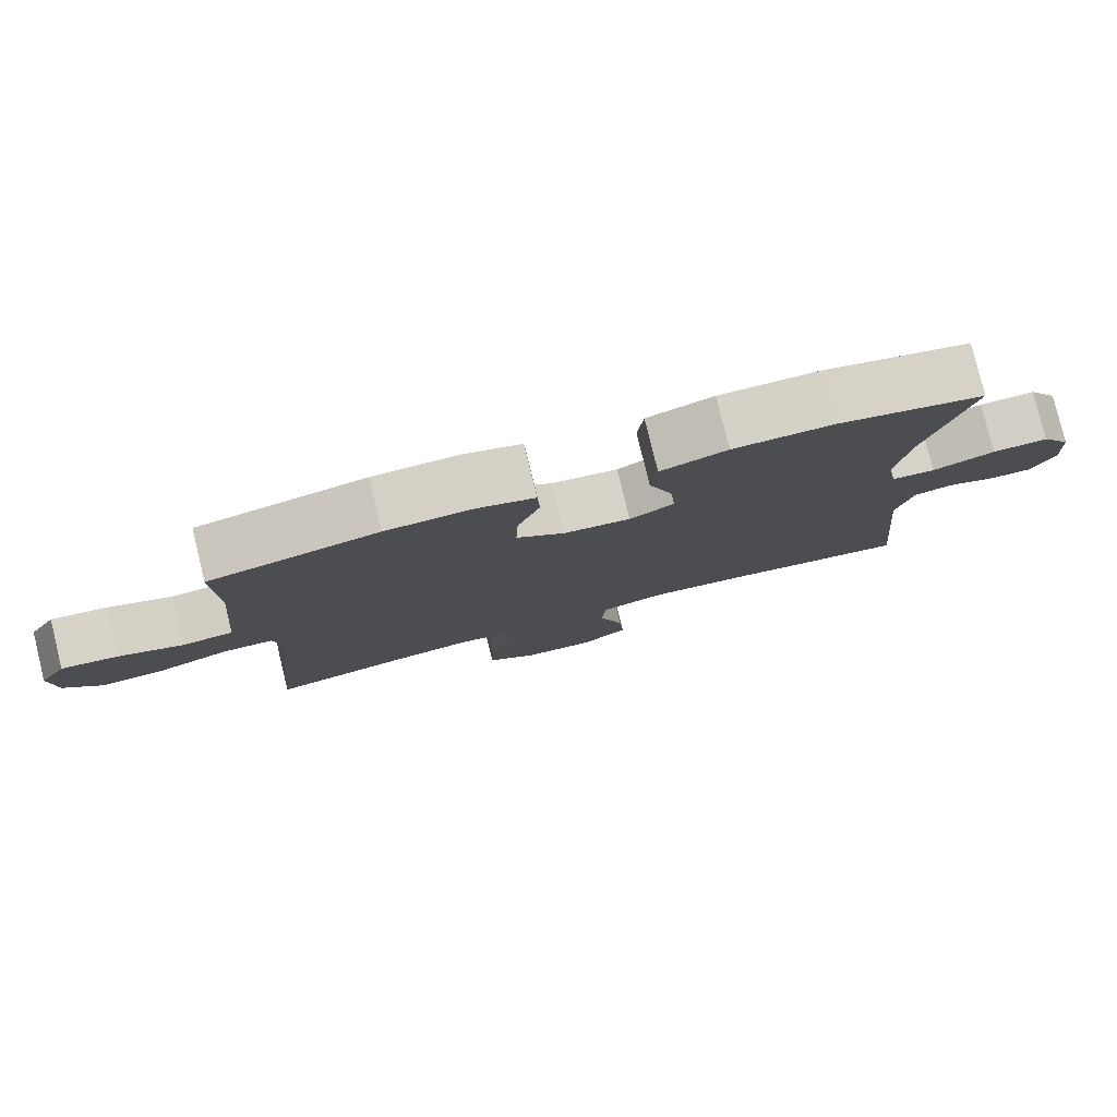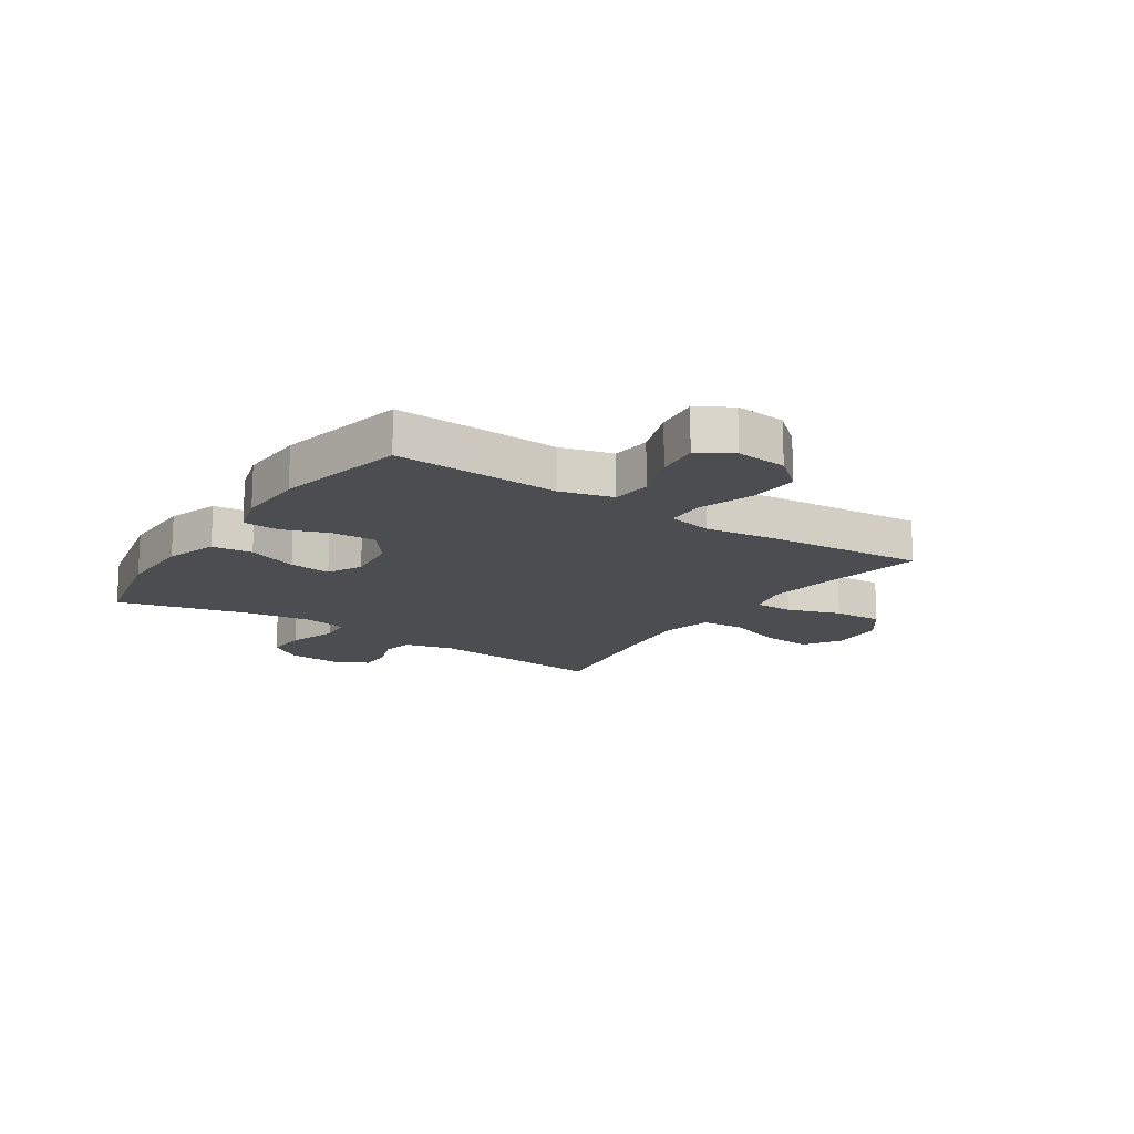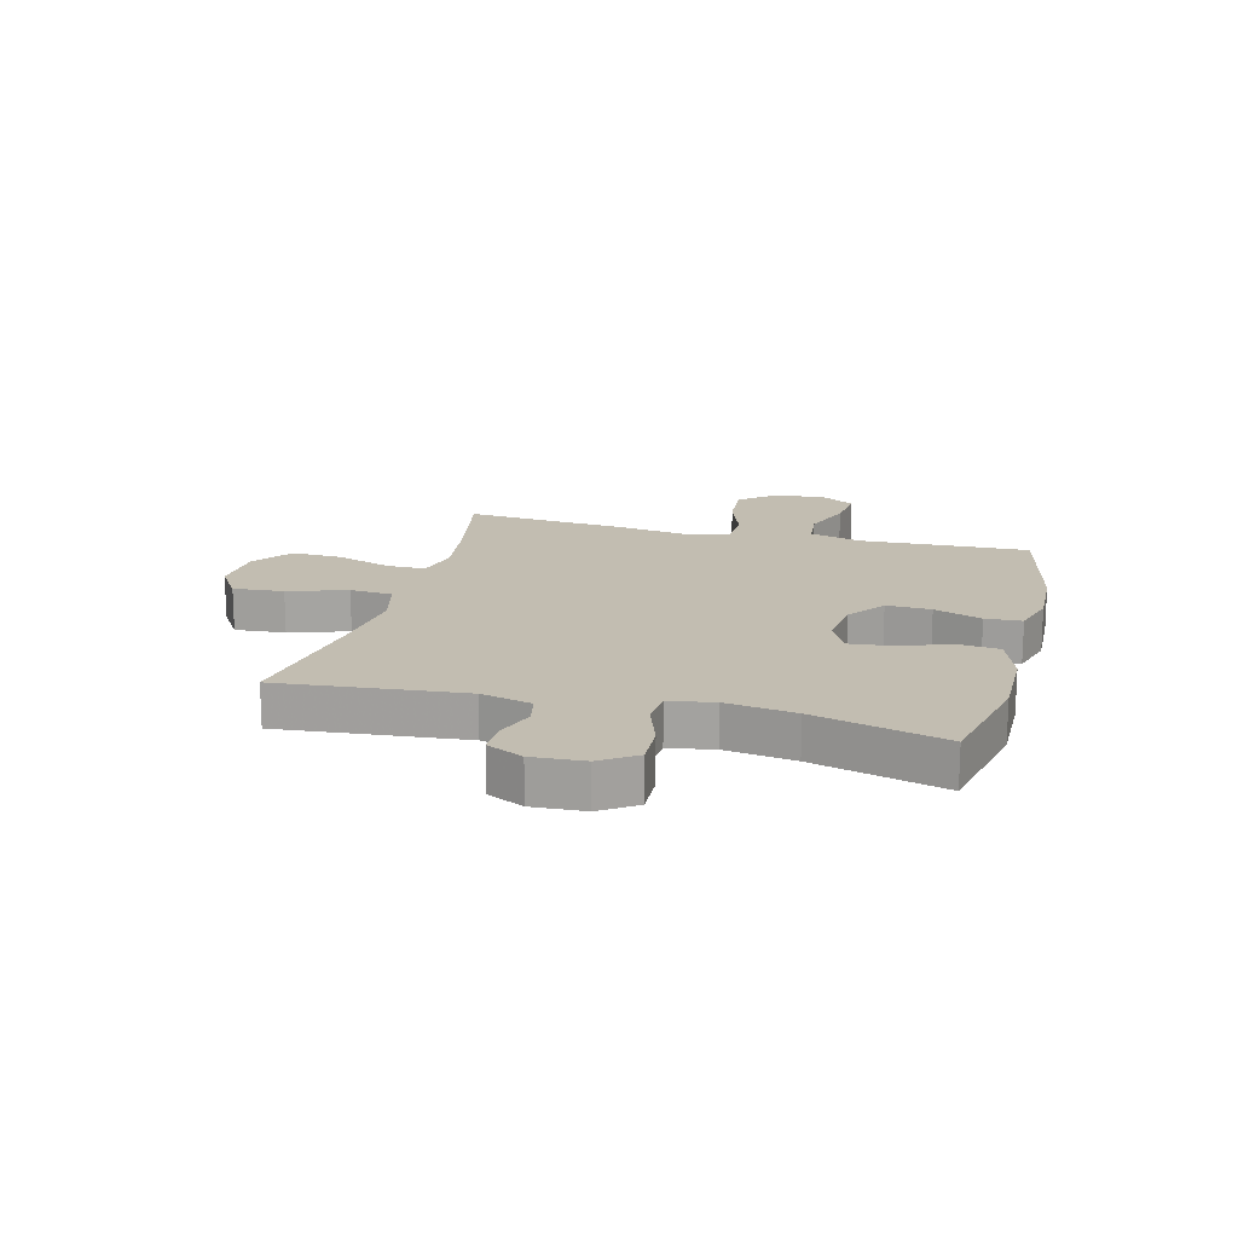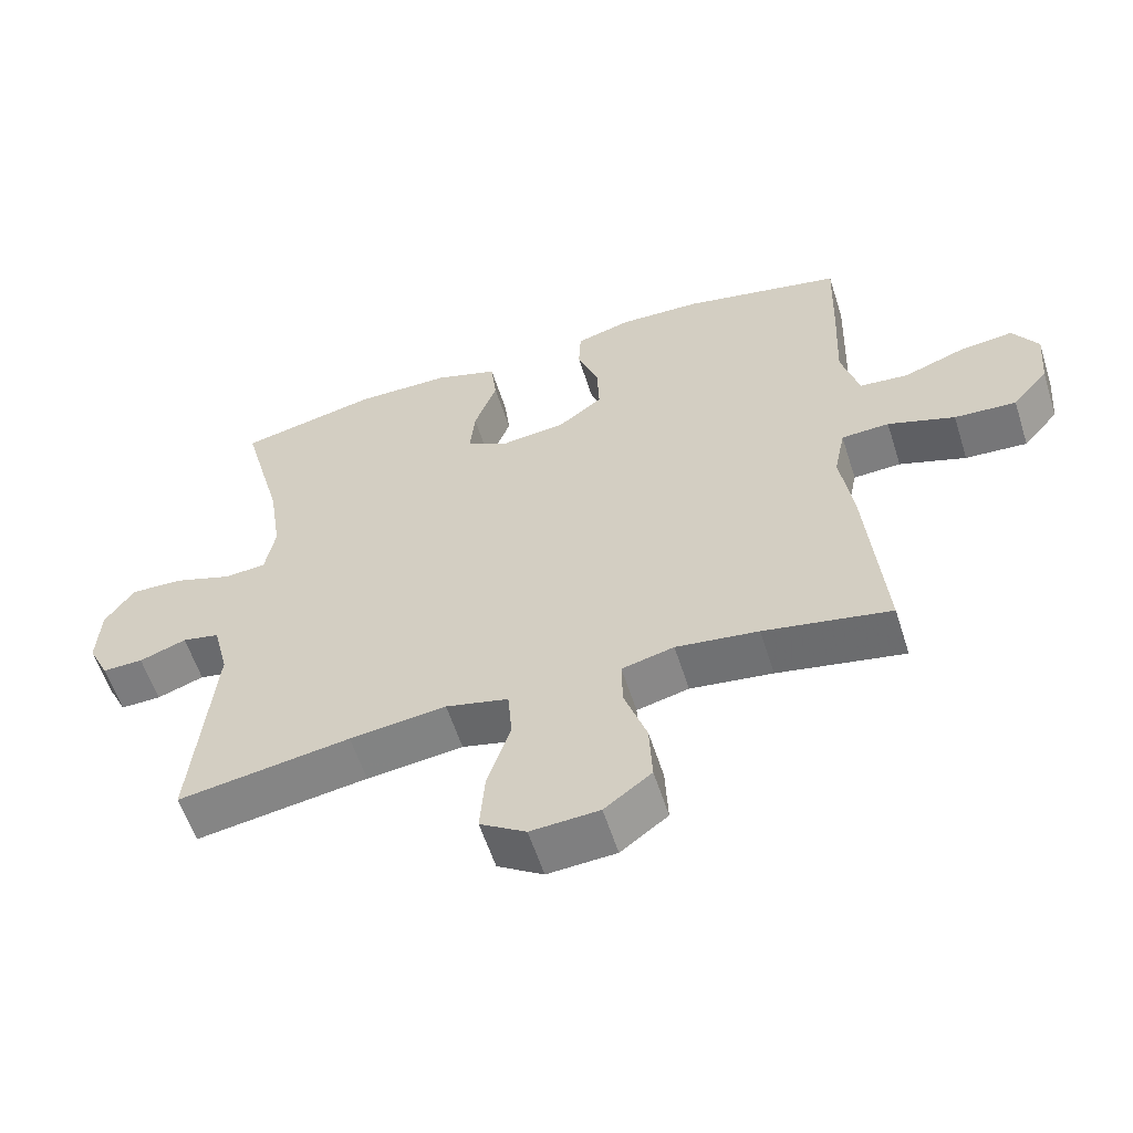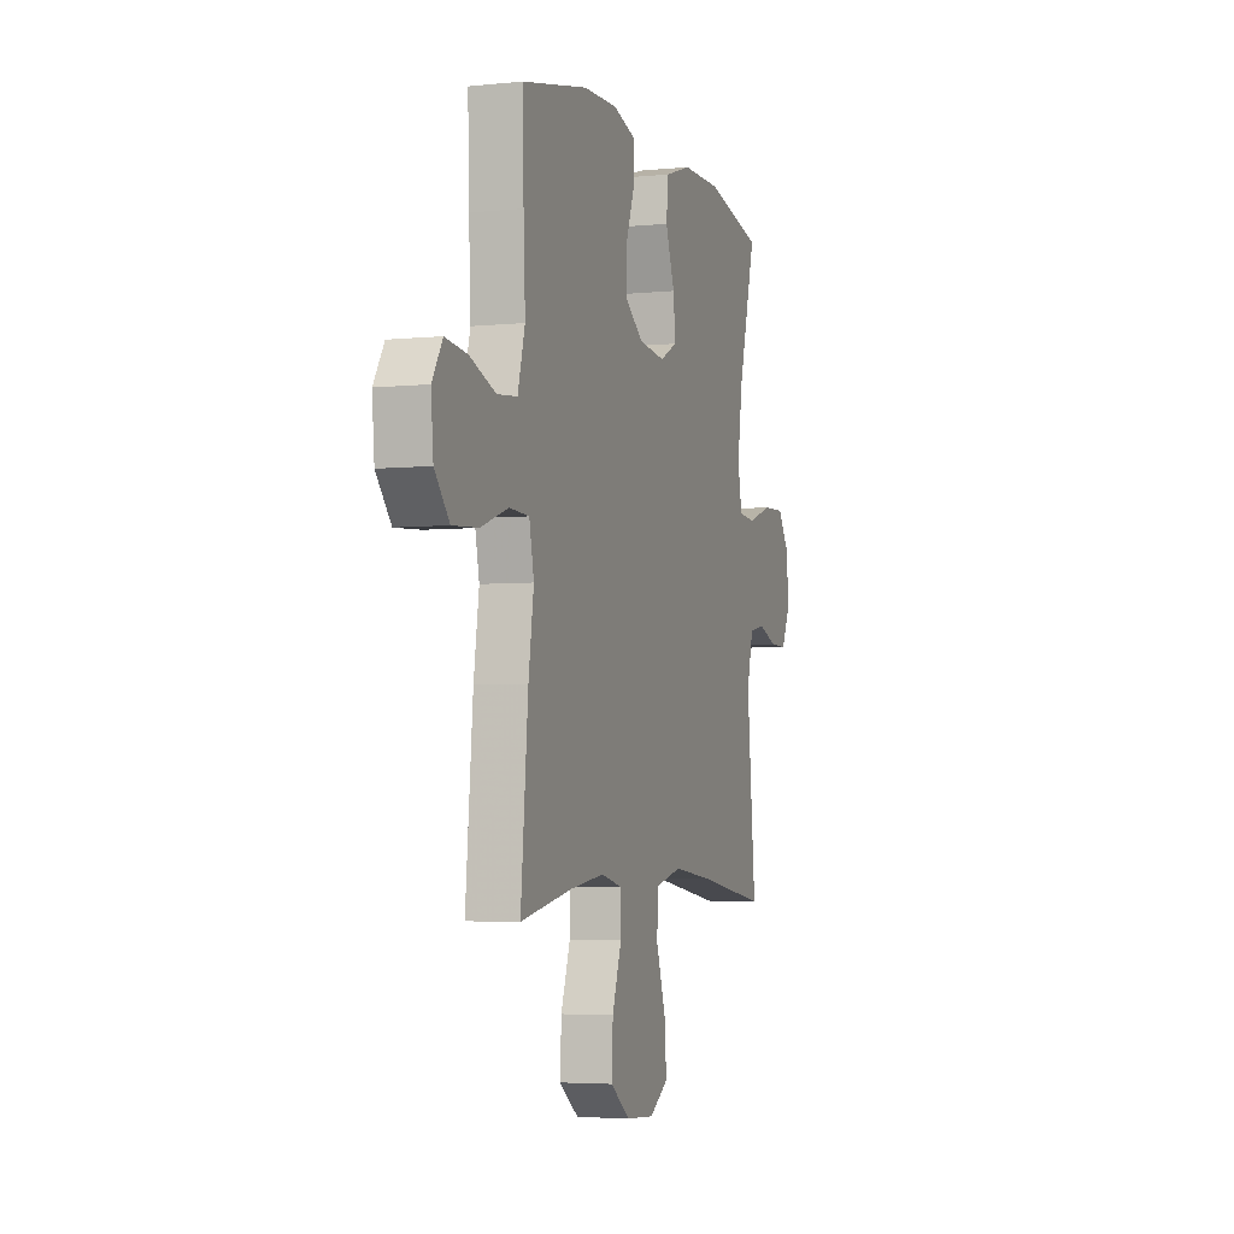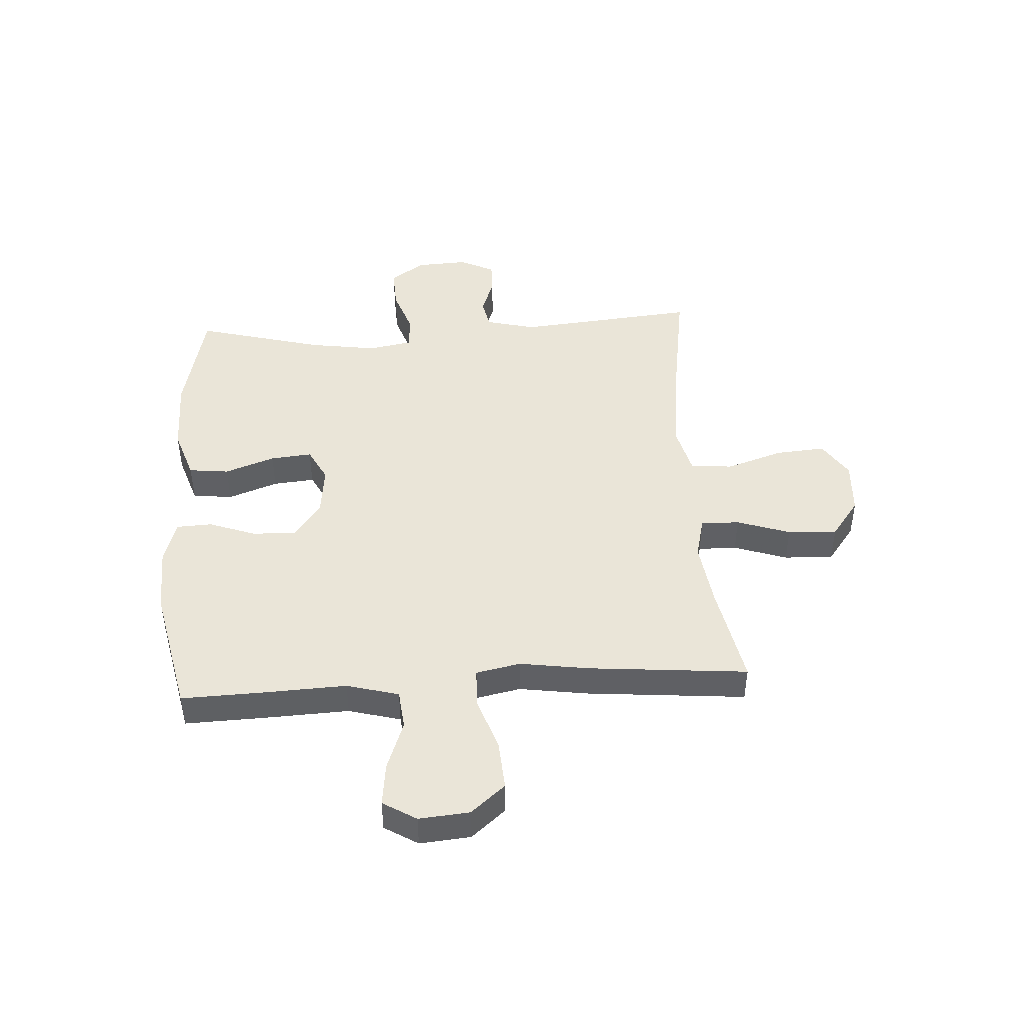
<metadata>
{"format":"obj","ext":"obj","renderer":"f3d","projection":"perspective","resolution":1024,"background":"white","views":[{"elev":79.5,"azim":166.3,"up":"+Z"},{"elev":-15.6,"azim":56.1,"up":"+Y"},{"elev":16.9,"azim":-75.5,"up":"+Y"},{"elev":-58.5,"azim":17.7,"up":"+Z"},{"elev":-4.2,"azim":108.6,"up":"+Z"},{"elev":45.2,"azim":86.5,"up":"+Y"}]}
</metadata>
<code>
v -0.5 0.07 -0.5
v -0.47 0.07 -0.182
v -0.492 0.07 -0.094
v -0.545 0.07 -0.083
v -0.612 0.07 -0.107
v -0.67 0.07 -0.108
v -0.7 0.07 -0.046
v -0.695 0.07 0.044
v -0.654 0.07 0.105
v -0.579 0.07 0.102
v -0.495 0.07 0.073
v -0.436 0.07 0.078
v -0.422 0.07 0.155
v -0.44 0.07 0.275
v -0.5 0.07 0.5
v -0.303 0.07 0.544
v -0.167 0.07 0.543
v -0.077 0.07 0.513
v -0.069 0.07 0.442
v -0.101 0.07 0.354
v -0.108 0.07 0.281
v -0.048 0.07 0.25
v 0.043 0.07 0.26
v 0.107 0.07 0.308
v 0.104 0.07 0.385
v 0.074 0.07 0.467
v 0.077 0.07 0.53
v 0.154 0.07 0.553
v 0.272 0.07 0.549
v 0.5 0.07 0.5
v 0.495 0.07 0.347
v 0.489 0.07 0.21
v 0.514 0.07 0.118
v 0.583 0.07 0.111
v 0.671 0.07 0.143
v 0.747 0.07 0.152
v 0.783 0.07 0.093
v 0.775 0.07 0.004
v 0.724 0.07 -0.056
v 0.636 0.07 -0.05
v 0.541 0.07 -0.017
v 0.473 0.07 -0.02
v 0.457 0.07 -0.098
v 0.475 0.07 -0.22
v 0.5 0.07 -0.5
v 0.32 0.07 -0.465
v 0.203 0.07 -0.449
v 0.129 0.07 -0.467
v 0.13 0.07 -0.535
v 0.162 0.07 -0.629
v 0.166 0.07 -0.716
v 0.099 0.07 -0.766
v 0.002 0.07 -0.772
v -0.063 0.07 -0.73
v -0.056 0.07 -0.643
v -0.023 0.07 -0.542
v -0.029 0.07 -0.468
v -0.118 0.07 -0.446
v -0.255 0.07 -0.462
v -0.5 0 -0.5
v -0.47 0 -0.182
v -0.492 0 -0.094
v -0.545 0 -0.083
v -0.612 0 -0.107
v -0.67 0 -0.108
v -0.7 0 -0.046
v -0.695 0 0.044
v -0.654 0 0.105
v -0.579 0 0.102
v -0.495 0 0.073
v -0.436 0 0.078
v -0.422 0 0.155
v -0.44 0 0.275
v -0.5 0 0.5
v -0.303 0 0.544
v -0.167 0 0.543
v -0.077 0 0.513
v -0.069 0 0.442
v -0.101 0 0.354
v -0.108 0 0.281
v -0.048 0 0.25
v 0.043 0 0.26
v 0.107 0 0.308
v 0.104 0 0.385
v 0.074 0 0.467
v 0.077 0 0.53
v 0.154 0 0.553
v 0.272 0 0.549
v 0.5 0 0.5
v 0.495 0 0.347
v 0.489 0 0.21
v 0.514 0 0.118
v 0.583 0 0.111
v 0.671 0 0.143
v 0.747 0 0.152
v 0.783 0 0.093
v 0.775 0 0.004
v 0.724 0 -0.056
v 0.636 0 -0.05
v 0.541 0 -0.017
v 0.473 0 -0.02
v 0.457 0 -0.098
v 0.475 0 -0.22
v 0.5 0 -0.5
v 0.32 0 -0.465
v 0.203 0 -0.449
v 0.129 0 -0.467
v 0.13 0 -0.535
v 0.162 0 -0.629
v 0.166 0 -0.716
v 0.099 0 -0.766
v 0.002 0 -0.772
v -0.063 0 -0.73
v -0.056 0 -0.643
v -0.023 0 -0.542
v -0.029 0 -0.468
v -0.118 0 -0.446
v -0.255 0 -0.462
f 53 54 55 56
f 53 56 57
f 52 53 57
f 49 50 51 52
f 48 49 52 57
f 47 48 57 58
f 43 44 45 46
f 42 43 46 47
f 38 39 40 41
f 38 41 42
f 37 38 42
f 34 35 36 37
f 34 37 42
f 33 34 42
f 32 33 42 47
f 25 26 27 28
f 24 25 28 29
f 17 18 19 20
f 17 20 21
f 14 15 16 17
f 13 14 17 21
f 12 13 21 22
f 8 9 10 11
f 8 11 12
f 7 8 12
f 4 5 6 7
f 3 4 7 12
f 2 3 12 22
f 59 1 2 22
f 31 32 47 58
f 24 29 30 31
f 23 24 31 58
f 22 23 58 59
f 115 114 113 112
f 116 115 112
f 116 112 111
f 111 110 109 108
f 116 111 108 107
f 117 116 107 106
f 105 104 103 102
f 106 105 102 101
f 100 99 98 97
f 101 100 97
f 101 97 96
f 96 95 94 93
f 101 96 93
f 101 93 92
f 106 101 92 91
f 87 86 85 84
f 88 87 84 83
f 79 78 77 76
f 80 79 76
f 76 75 74 73
f 80 76 73 72
f 81 80 72 71
f 70 69 68 67
f 71 70 67
f 71 67 66
f 66 65 64 63
f 71 66 63 62
f 81 71 62 61
f 81 61 60 118
f 117 106 91 90
f 90 89 88 83
f 117 90 83 82
f 118 117 82 81
f 1 60 61 2
f 2 61 62 3
f 3 62 63 4
f 4 63 64 5
f 5 64 65 6
f 6 65 66 7
f 7 66 67 8
f 8 67 68 9
f 9 68 69 10
f 10 69 70 11
f 11 70 71 12
f 12 71 72 13
f 13 72 73 14
f 14 73 74 15
f 15 74 75 16
f 16 75 76 17
f 17 76 77 18
f 18 77 78 19
f 19 78 79 20
f 20 79 80 21
f 21 80 81 22
f 22 81 82 23
f 23 82 83 24
f 24 83 84 25
f 25 84 85 26
f 26 85 86 27
f 27 86 87 28
f 28 87 88 29
f 29 88 89 30
f 30 89 90 31
f 31 90 91 32
f 32 91 92 33
f 33 92 93 34
f 34 93 94 35
f 35 94 95 36
f 36 95 96 37
f 37 96 97 38
f 38 97 98 39
f 39 98 99 40
f 40 99 100 41
f 41 100 101 42
f 42 101 102 43
f 43 102 103 44
f 44 103 104 45
f 45 104 105 46
f 46 105 106 47
f 47 106 107 48
f 48 107 108 49
f 49 108 109 50
f 50 109 110 51
f 51 110 111 52
f 52 111 112 53
f 53 112 113 54
f 54 113 114 55
f 55 114 115 56
f 56 115 116 57
f 57 116 117 58
f 58 117 118 59
f 59 118 60 1

</code>
